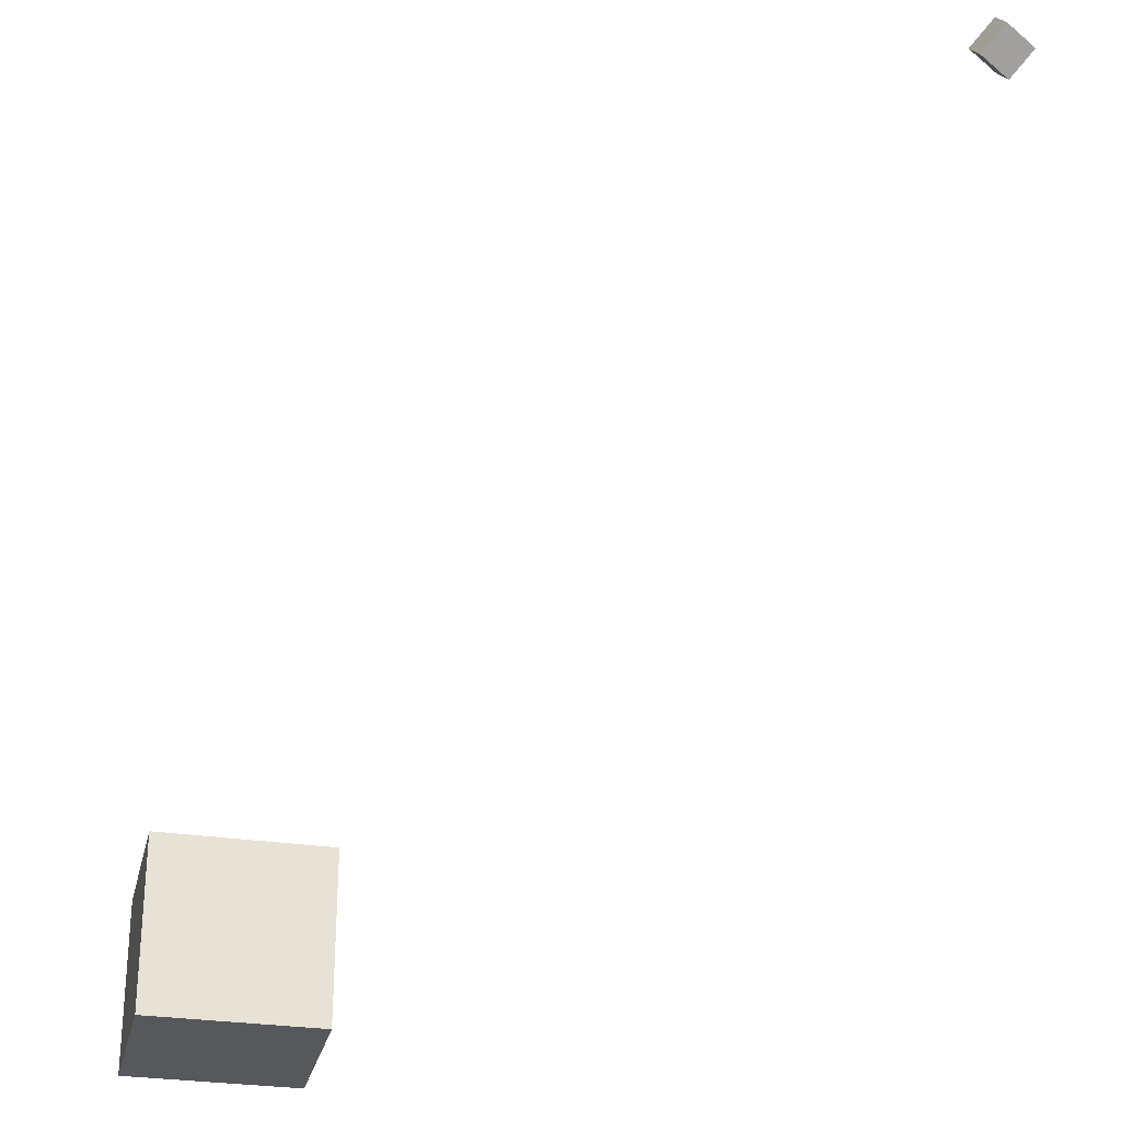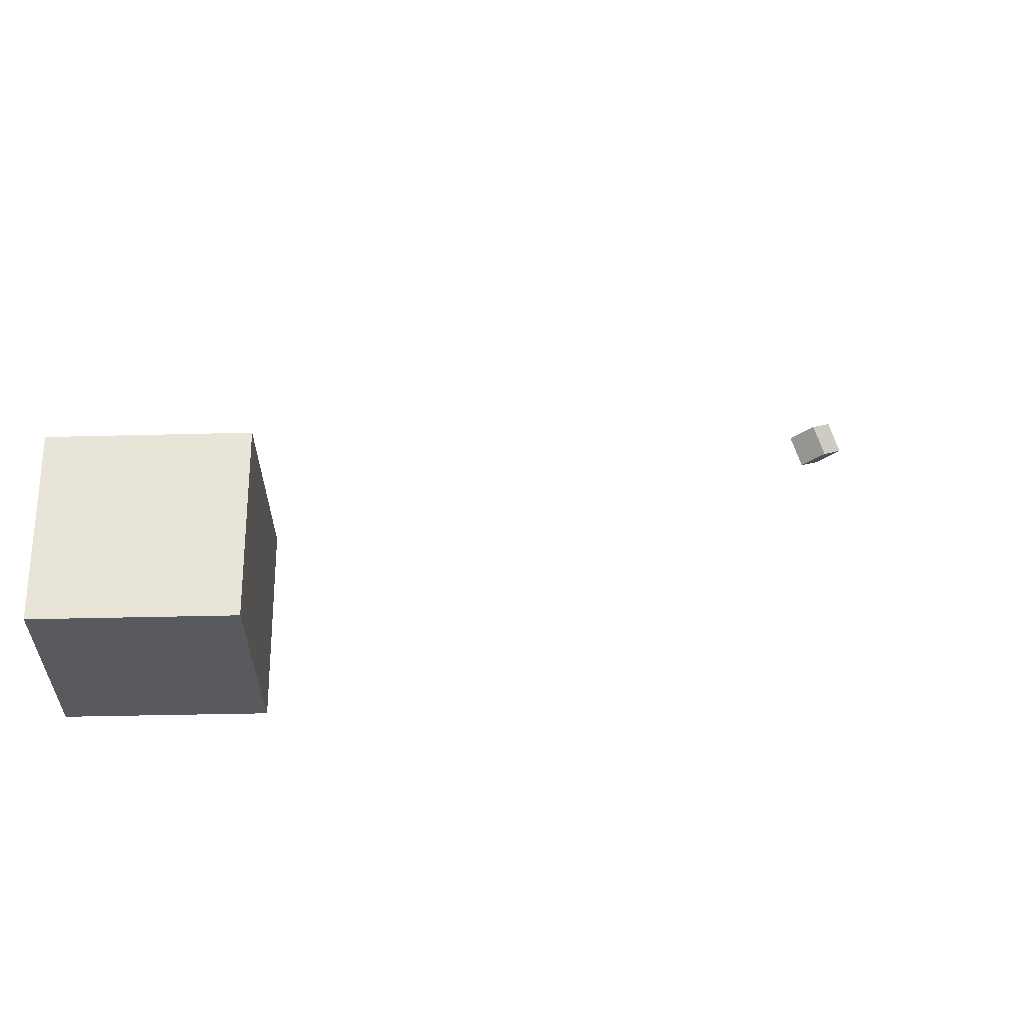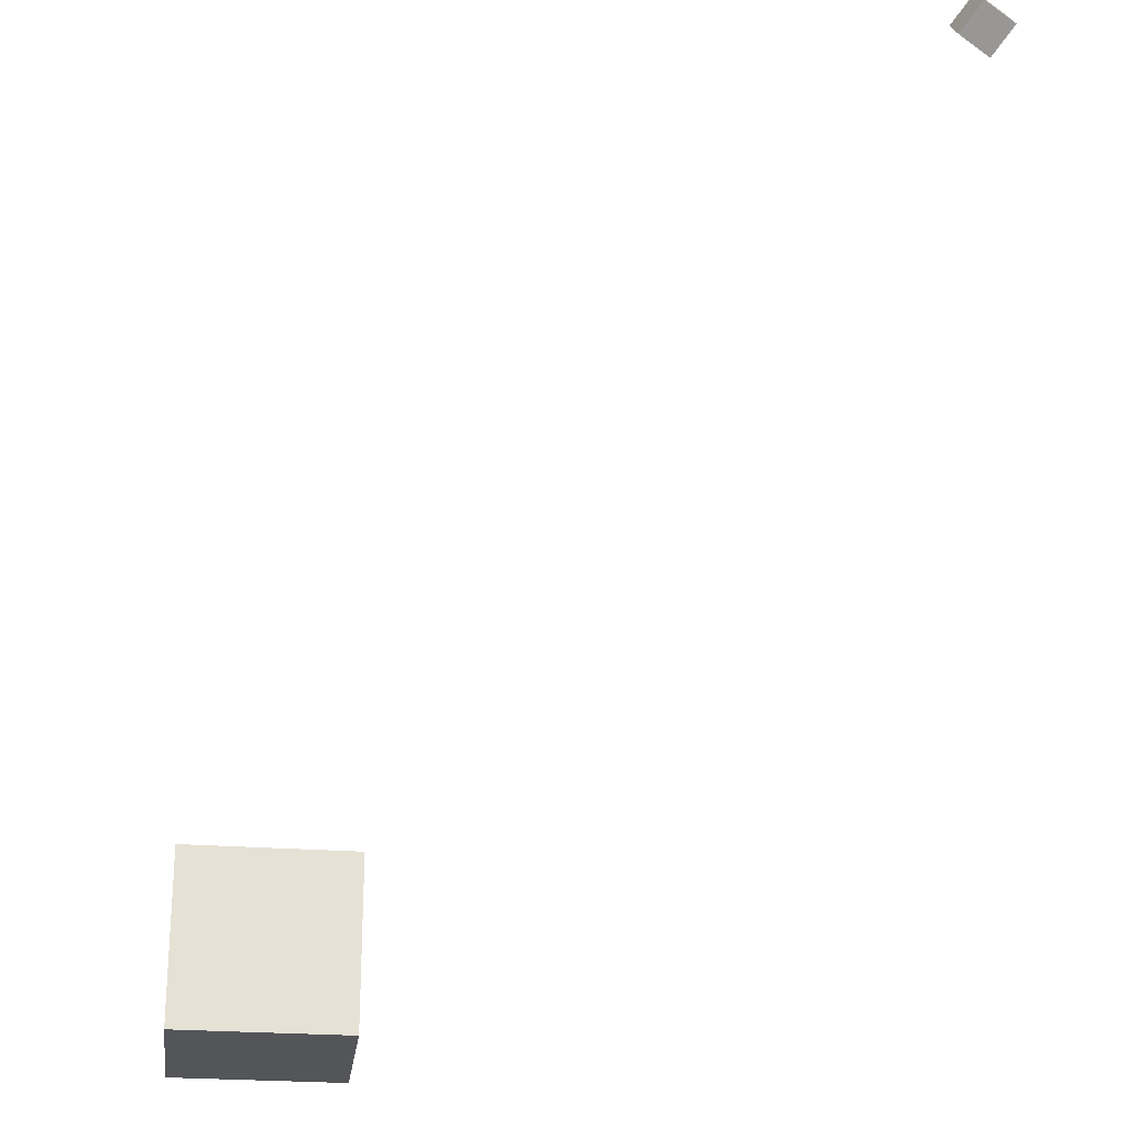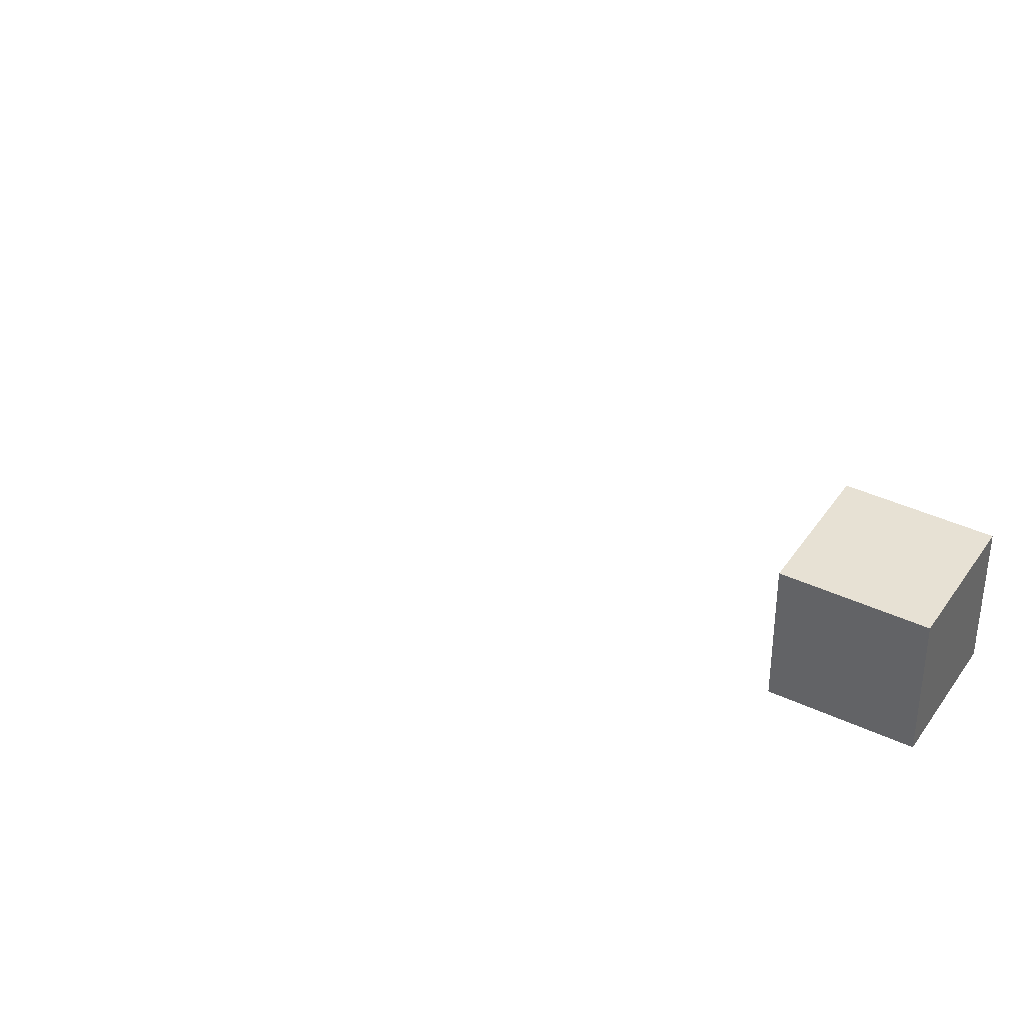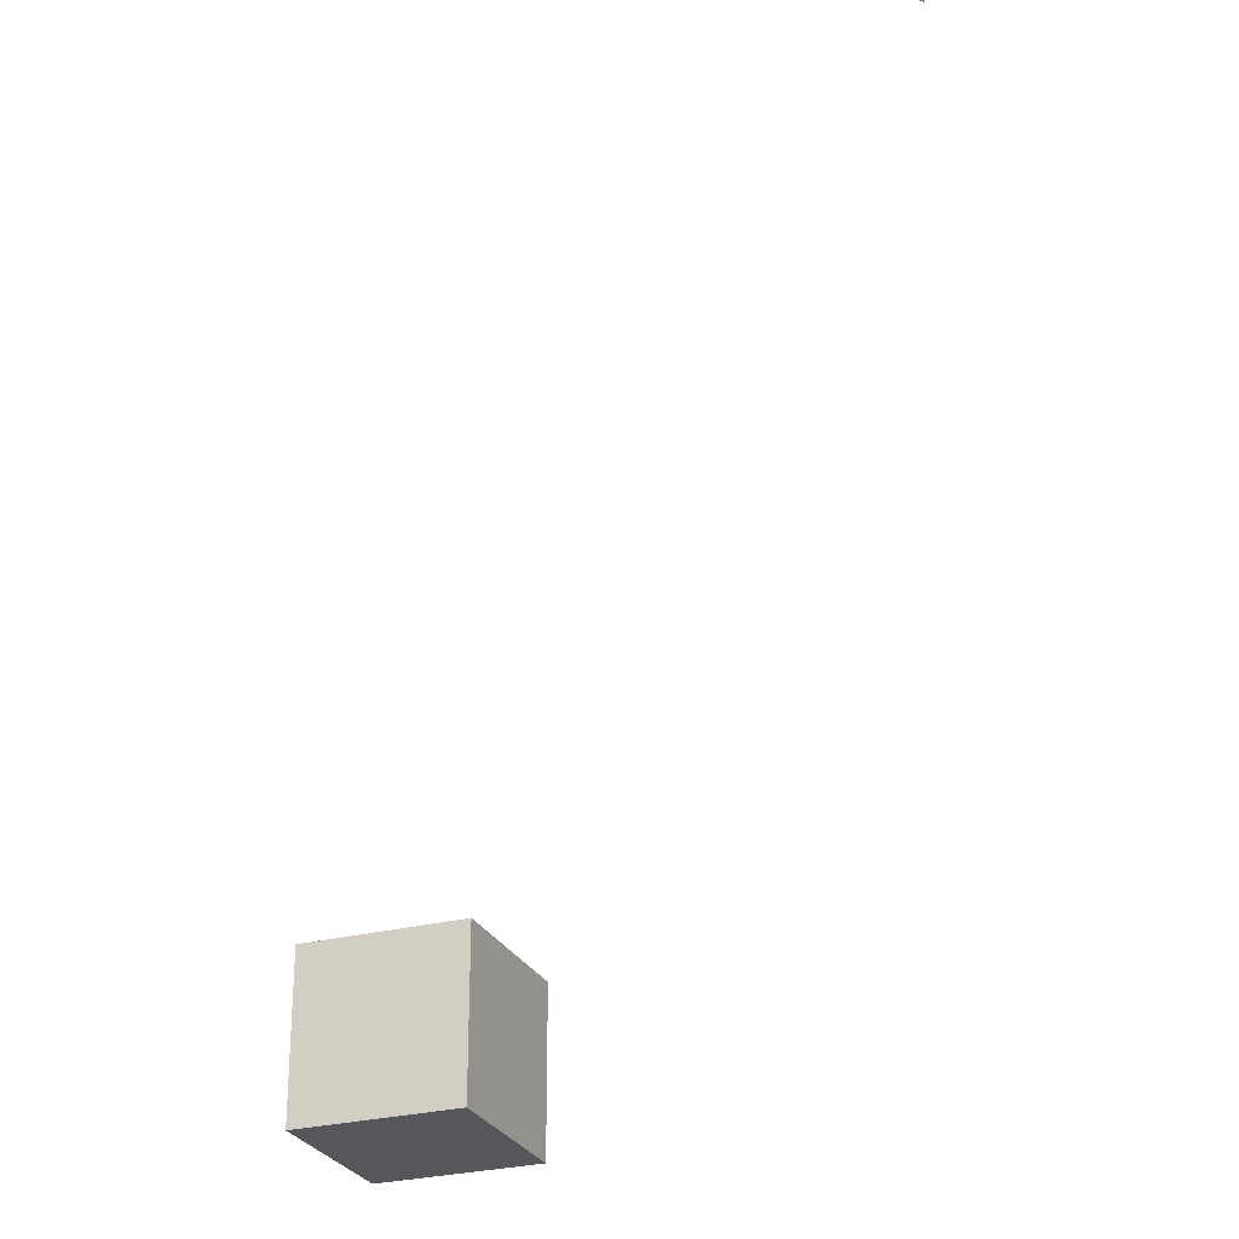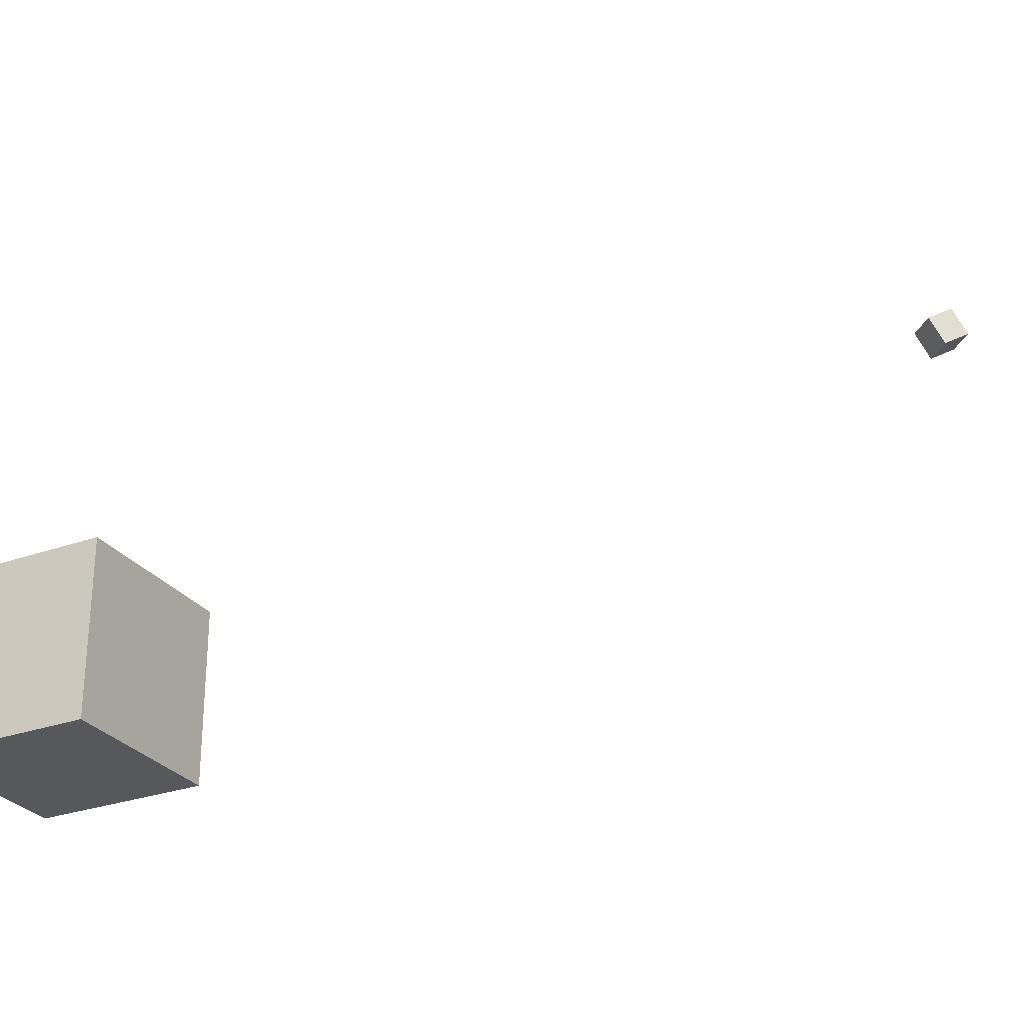
<metadata>
{"format":"obj","ext":"obj","renderer":"f3d","projection":"perspective","resolution":1024,"background":"white","views":[{"elev":-28.6,"azim":77.2,"up":"+Z"},{"elev":-31.3,"azim":-87.8,"up":"+Y"},{"elev":-24.7,"azim":82.9,"up":"+Z"},{"elev":39.4,"azim":120.4,"up":"+Y"},{"elev":-27.3,"azim":21.7,"up":"+Y"},{"elev":-27.9,"azim":-61.5,"up":"+Y"}]}
</metadata>
<code>
o Cube
v 1 1 -0.677
v 1 -1 -0.677
v 1 1 1.323
v 1 -1 1.323
v -1 1 -0.677
v -1 -1 -0.677
v -1 1 1.323
v -1 -1 1.323
f 7 6 8
f 2 8 6
f 1 4 2
f 5 2 6
f 7 5 6
f 2 4 8
f 1 3 4
f 5 1 2
f 5 3 1
f 5 7 3
f 3 8 4
f 3 7 8
o CameraBox
v 7.565 6.084 7.728
v 7.815 6.289 7.964
v 7.416 6.427 7.588
v 7.666 6.632 7.823
v 7.84 6.084 7.437
v 8.09 6.289 7.673
v 7.691 6.427 7.297
v 7.941 6.632 7.532
f 10 11 9
f 12 15 11
f 16 13 15
f 14 9 13
f 12 14 16
f 10 12 11
f 12 16 15
f 16 14 13
f 14 10 9
f 12 10 14
f 15 9 11
f 15 13 9

</code>
